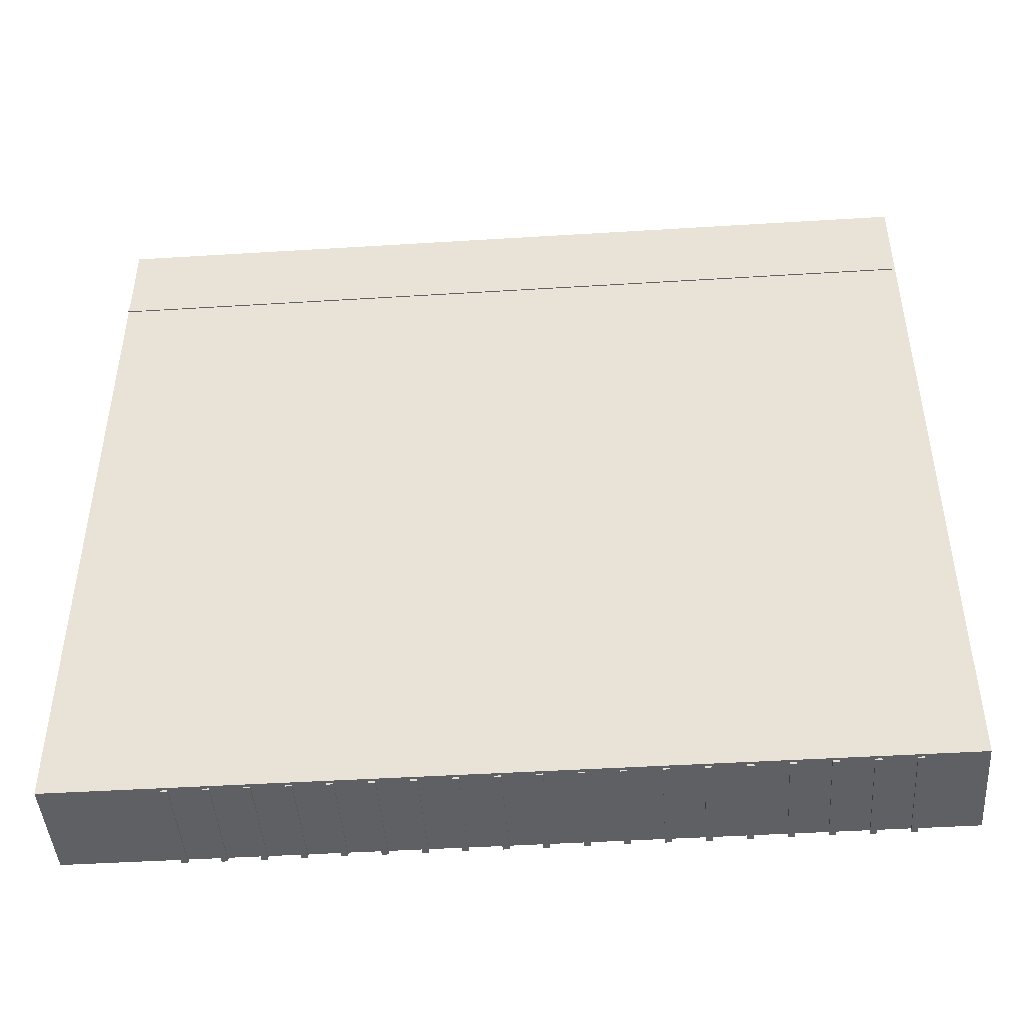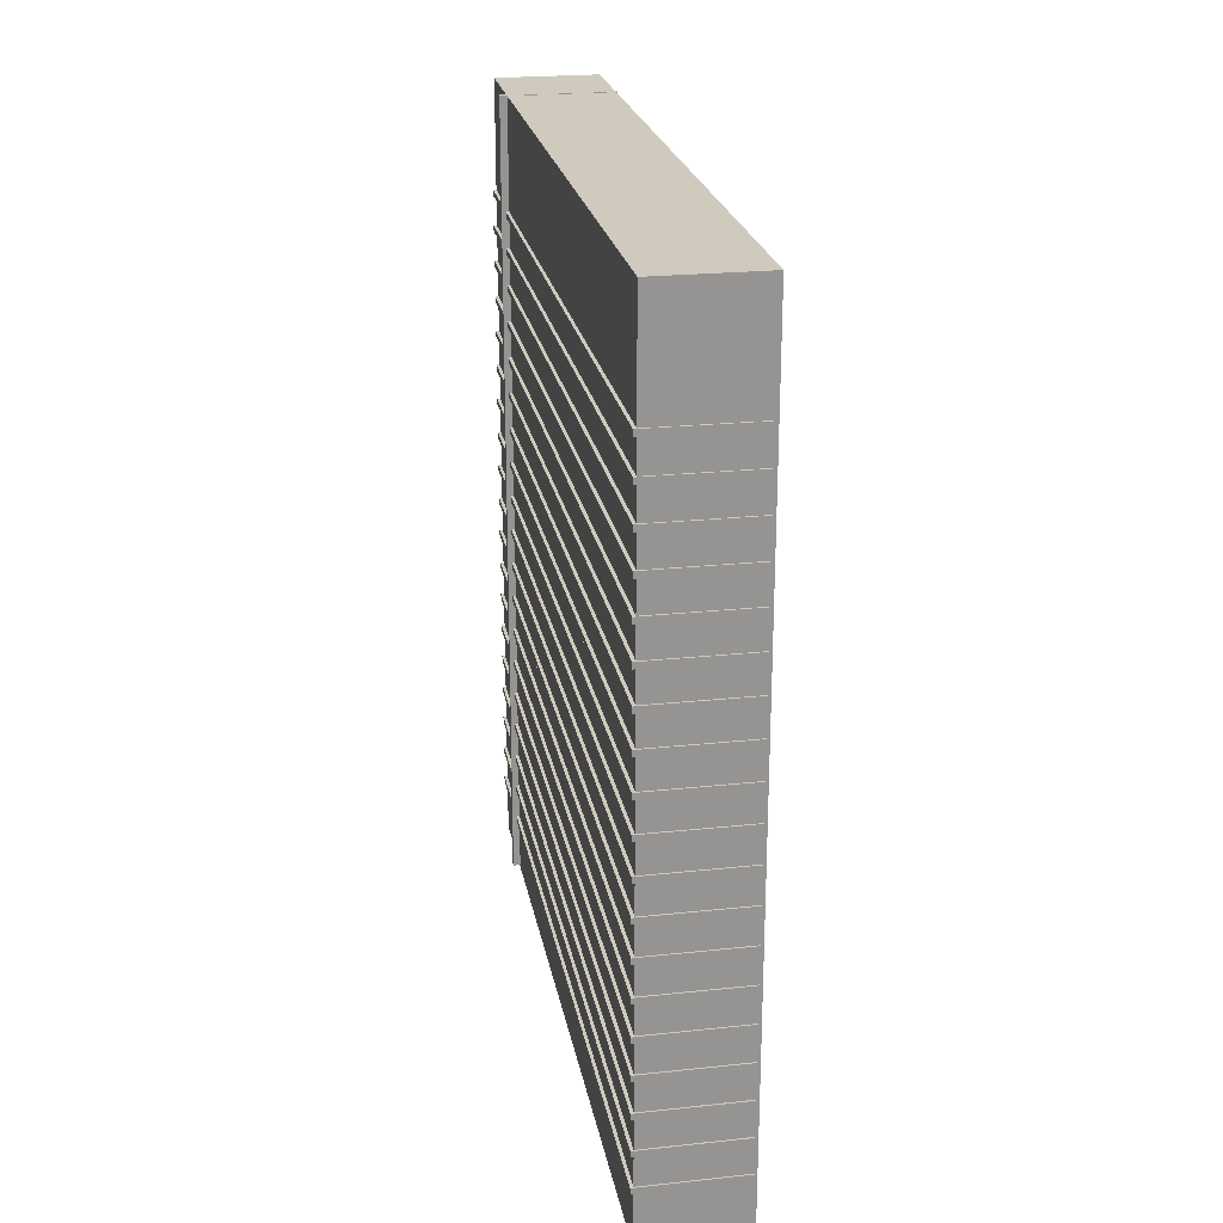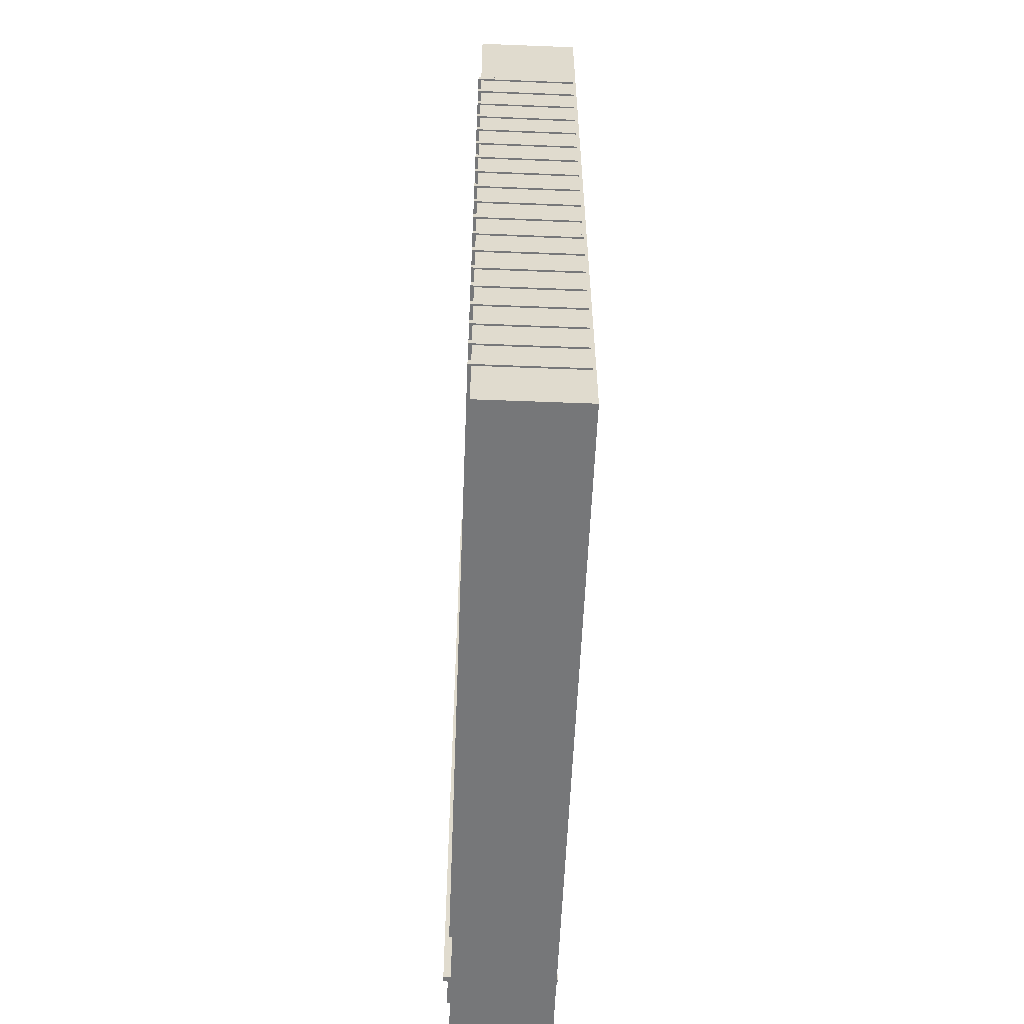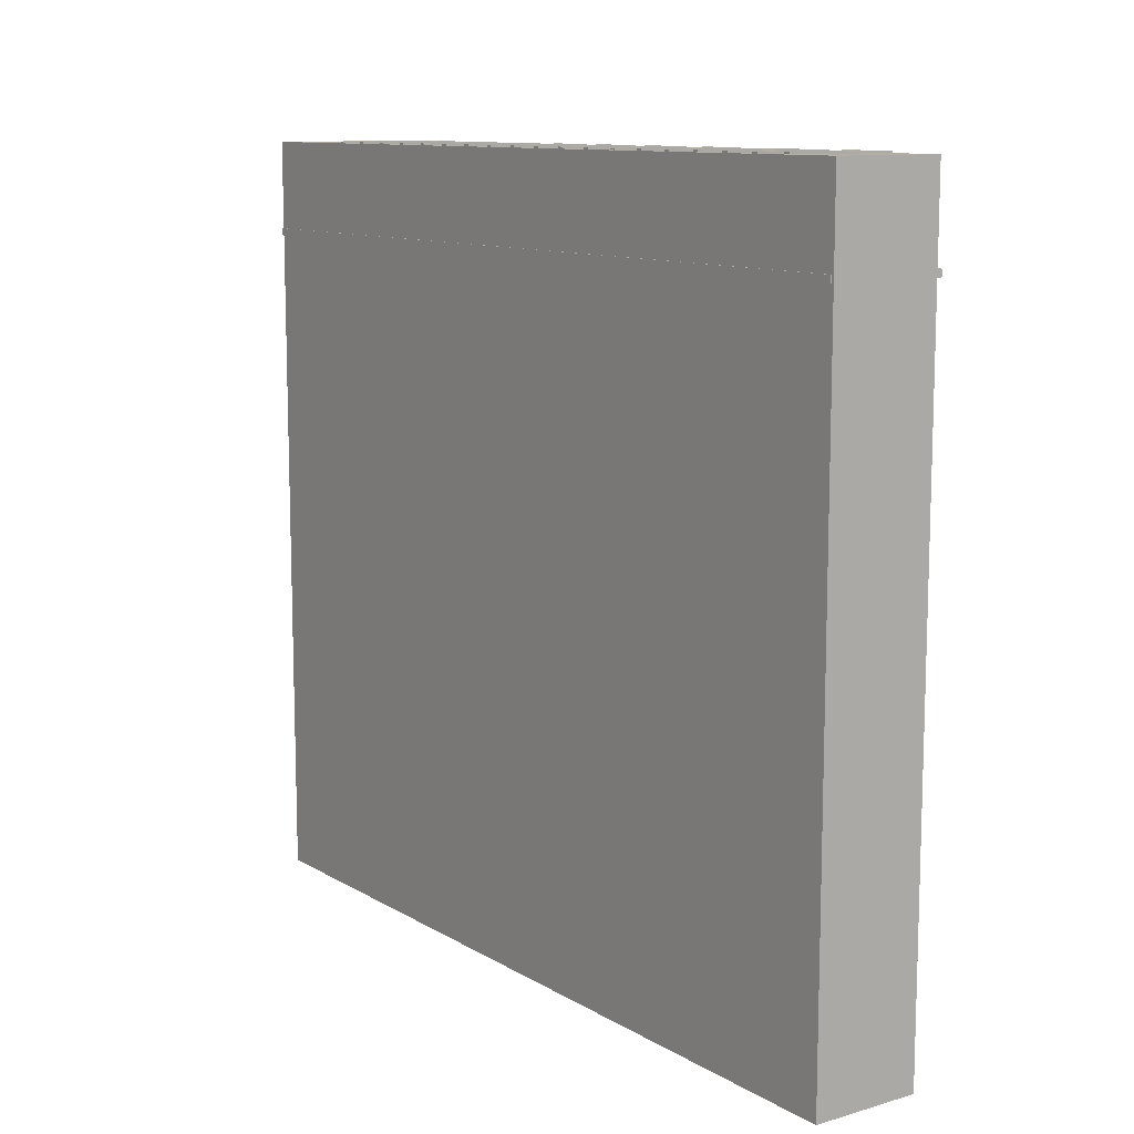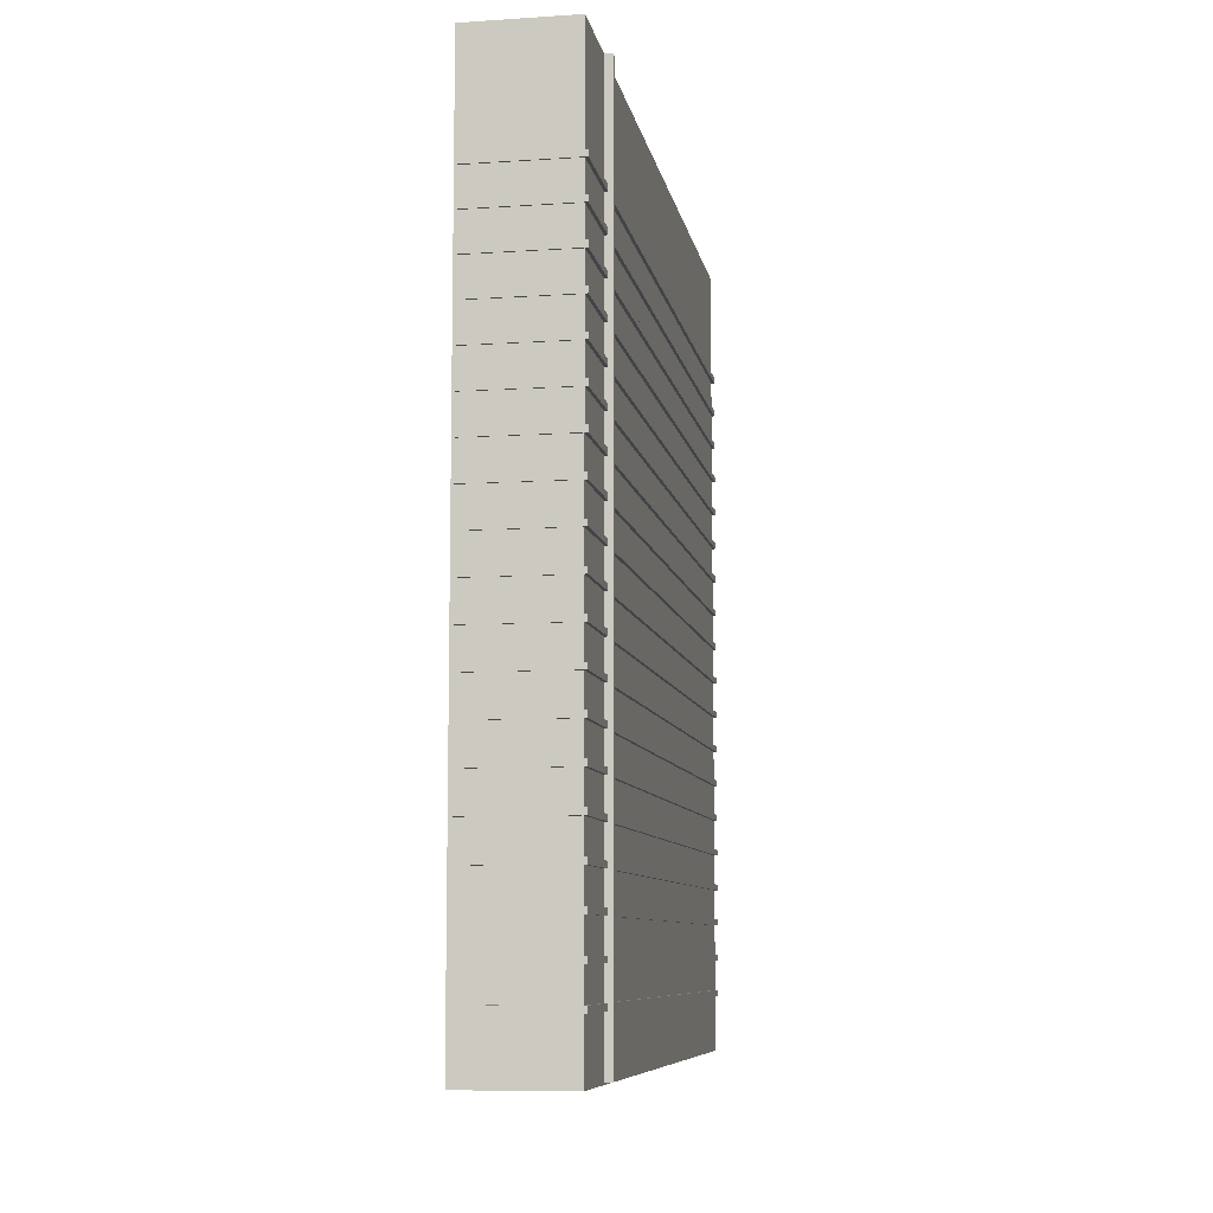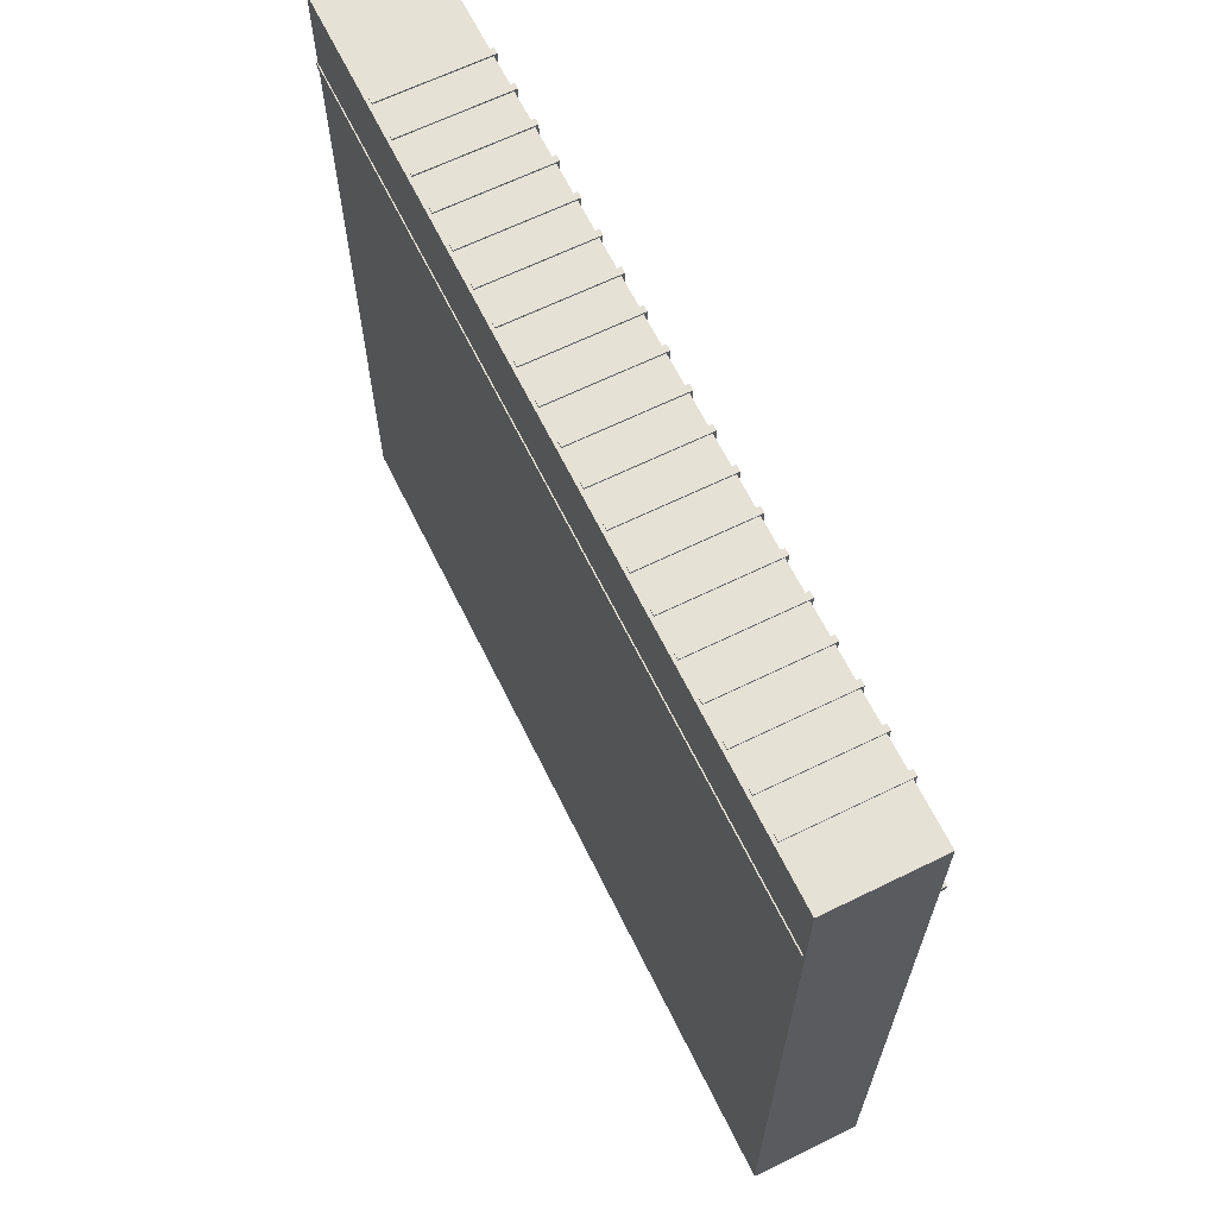
<metadata>
{"format":"obj","ext":"obj","renderer":"f3d","projection":"perspective","resolution":1024,"background":"white","views":[{"elev":-45.2,"azim":-85.9,"up":"+Z"},{"elev":23.1,"azim":169.8,"up":"+Y"},{"elev":-57.1,"azim":177.7,"up":"+Y"},{"elev":10.9,"azim":-35.5,"up":"+Z"},{"elev":-8.3,"azim":10.0,"up":"+Y"},{"elev":65.0,"azim":-26.2,"up":"+Z"}]}
</metadata>
<code>
o Cube
v 0.2228 1.267 -0.618
v 0.2228 -0.09757 -0.618
v 0.2228 1.267 0.618
v 0.2228 -0.09757 0.618
v 0.05043 1.267 -0.618
v 0.05043 -0.09757 -0.618
v 0.05043 1.267 0.618
v 0.05043 -0.09757 0.618
f 1 5 7 3
f 4 3 7 8
f 8 7 5 6
f 6 2 4 8
f 2 1 3 4
f 6 5 1 2
o Cube.001
v 0.05569 -0.005 -0.6208
v 0.05569 0.005 -0.6208
v 0.05569 -0.005 0.6208
v 0.05569 0.005 0.6208
v 0.2278 -0.005 -0.6208
v 0.2278 0.005 -0.6208
v 0.2278 -0.005 0.6208
v 0.2278 0.005 0.6208
f 9 11 12 10
f 11 15 16 12
f 15 13 14 16
f 13 9 10 14
f 11 9 13 15
f 16 14 10 12
o Cube.002_Cube.005
v 0.05569 0.055 -0.6208
v 0.05569 0.065 -0.6208
v 0.05569 0.055 0.6208
v 0.05569 0.065 0.6208
v 0.2278 0.055 -0.6208
v 0.2278 0.065 -0.6208
v 0.2278 0.055 0.6208
v 0.2278 0.065 0.6208
f 17 19 20 18
f 19 23 24 20
f 23 21 22 24
f 21 17 18 22
f 19 17 21 23
f 24 22 18 20
o Cube.003_Cube.006
v 0.05569 0.115 -0.6208
v 0.05569 0.125 -0.6208
v 0.05569 0.115 0.6208
v 0.05569 0.125 0.6208
v 0.2278 0.115 -0.6208
v 0.2278 0.125 -0.6208
v 0.2278 0.115 0.6208
v 0.2278 0.125 0.6208
f 25 27 28 26
f 27 31 32 28
f 31 29 30 32
f 29 25 26 30
f 27 25 29 31
f 32 30 26 28
o Cube.004_Cube.007
v 0.05569 0.175 -0.6208
v 0.05569 0.185 -0.6208
v 0.05569 0.175 0.6208
v 0.05569 0.185 0.6208
v 0.2278 0.175 -0.6208
v 0.2278 0.185 -0.6208
v 0.2278 0.175 0.6208
v 0.2278 0.185 0.6208
f 33 35 36 34
f 35 39 40 36
f 39 37 38 40
f 37 33 34 38
f 35 33 37 39
f 40 38 34 36
o Cube.005_Cube.008
v 0.05569 0.235 -0.6208
v 0.05569 0.245 -0.6208
v 0.05569 0.235 0.6208
v 0.05569 0.245 0.6208
v 0.2278 0.235 -0.6208
v 0.2278 0.245 -0.6208
v 0.2278 0.235 0.6208
v 0.2278 0.245 0.6208
f 41 43 44 42
f 43 47 48 44
f 47 45 46 48
f 45 41 42 46
f 43 41 45 47
f 48 46 42 44
o Cube.006_Cube.009
v 0.05569 0.295 -0.6208
v 0.05569 0.305 -0.6208
v 0.05569 0.295 0.6208
v 0.05569 0.305 0.6208
v 0.2278 0.295 -0.6208
v 0.2278 0.305 -0.6208
v 0.2278 0.295 0.6208
v 0.2278 0.305 0.6208
f 49 51 52 50
f 51 55 56 52
f 55 53 54 56
f 53 49 50 54
f 51 49 53 55
f 56 54 50 52
o Cube.007_Cube.010
v 0.05569 0.355 -0.6208
v 0.05569 0.365 -0.6208
v 0.05569 0.355 0.6208
v 0.05569 0.365 0.6208
v 0.2278 0.355 -0.6208
v 0.2278 0.365 -0.6208
v 0.2278 0.355 0.6208
v 0.2278 0.365 0.6208
f 57 59 60 58
f 59 63 64 60
f 63 61 62 64
f 61 57 58 62
f 59 57 61 63
f 64 62 58 60
o Cube.008_Cube.011
v 0.05569 0.415 -0.6208
v 0.05569 0.425 -0.6208
v 0.05569 0.415 0.6208
v 0.05569 0.425 0.6208
v 0.2278 0.415 -0.6208
v 0.2278 0.425 -0.6208
v 0.2278 0.415 0.6208
v 0.2278 0.425 0.6208
f 65 67 68 66
f 67 71 72 68
f 71 69 70 72
f 69 65 66 70
f 67 65 69 71
f 72 70 66 68
o Cube.009_Cube.012
v 0.05569 0.475 -0.6208
v 0.05569 0.485 -0.6208
v 0.05569 0.475 0.6208
v 0.05569 0.485 0.6208
v 0.2278 0.475 -0.6208
v 0.2278 0.485 -0.6208
v 0.2278 0.475 0.6208
v 0.2278 0.485 0.6208
f 73 75 76 74
f 75 79 80 76
f 79 77 78 80
f 77 73 74 78
f 75 73 77 79
f 80 78 74 76
o Cube.010_Cube.013
v 0.05569 0.535 -0.6208
v 0.05569 0.545 -0.6208
v 0.05569 0.535 0.6208
v 0.05569 0.545 0.6208
v 0.2278 0.535 -0.6208
v 0.2278 0.545 -0.6208
v 0.2278 0.535 0.6208
v 0.2278 0.545 0.6208
f 81 83 84 82
f 83 87 88 84
f 87 85 86 88
f 85 81 82 86
f 83 81 85 87
f 88 86 82 84
o Cube.011_Cube.014
v 0.05569 0.595 -0.6208
v 0.05569 0.605 -0.6208
v 0.05569 0.595 0.6208
v 0.05569 0.605 0.6208
v 0.2278 0.595 -0.6208
v 0.2278 0.605 -0.6208
v 0.2278 0.595 0.6208
v 0.2278 0.605 0.6208
f 89 91 92 90
f 91 95 96 92
f 95 93 94 96
f 93 89 90 94
f 91 89 93 95
f 96 94 90 92
o Cube.012_Cube.015
v 0.05569 0.655 -0.6208
v 0.05569 0.665 -0.6208
v 0.05569 0.655 0.6208
v 0.05569 0.665 0.6208
v 0.2278 0.655 -0.6208
v 0.2278 0.665 -0.6208
v 0.2278 0.655 0.6208
v 0.2278 0.665 0.6208
f 97 99 100 98
f 99 103 104 100
f 103 101 102 104
f 101 97 98 102
f 99 97 101 103
f 104 102 98 100
o Cube.013_Cube.016
v 0.05569 0.715 -0.6208
v 0.05569 0.725 -0.6208
v 0.05569 0.715 0.6208
v 0.05569 0.725 0.6208
v 0.2278 0.715 -0.6208
v 0.2278 0.725 -0.6208
v 0.2278 0.715 0.6208
v 0.2278 0.725 0.6208
f 105 107 108 106
f 107 111 112 108
f 111 109 110 112
f 109 105 106 110
f 107 105 109 111
f 112 110 106 108
o Cube.014_Cube.017
v 0.05569 0.775 -0.6208
v 0.05569 0.785 -0.6208
v 0.05569 0.775 0.6208
v 0.05569 0.785 0.6208
v 0.2278 0.775 -0.6208
v 0.2278 0.785 -0.6208
v 0.2278 0.775 0.6208
v 0.2278 0.785 0.6208
f 113 115 116 114
f 115 119 120 116
f 119 117 118 120
f 117 113 114 118
f 115 113 117 119
f 120 118 114 116
o Cube.015_Cube.018
v 0.05569 0.835 -0.6208
v 0.05569 0.845 -0.6208
v 0.05569 0.835 0.6208
v 0.05569 0.845 0.6208
v 0.2278 0.835 -0.6208
v 0.2278 0.845 -0.6208
v 0.2278 0.835 0.6208
v 0.2278 0.845 0.6208
f 121 123 124 122
f 123 127 128 124
f 127 125 126 128
f 125 121 122 126
f 123 121 125 127
f 128 126 122 124
o Cube.016_Cube.019
v 0.05569 0.895 -0.6208
v 0.05569 0.905 -0.6208
v 0.05569 0.895 0.6208
v 0.05569 0.905 0.6208
v 0.2278 0.895 -0.6208
v 0.2278 0.905 -0.6208
v 0.2278 0.895 0.6208
v 0.2278 0.905 0.6208
f 129 131 132 130
f 131 135 136 132
f 135 133 134 136
f 133 129 130 134
f 131 129 133 135
f 136 134 130 132
o Cube.017_Cube.020
v 0.05569 0.955 -0.6208
v 0.05569 0.965 -0.6208
v 0.05569 0.955 0.6208
v 0.05569 0.965 0.6208
v 0.2278 0.955 -0.6208
v 0.2278 0.965 -0.6208
v 0.2278 0.955 0.6208
v 0.2278 0.965 0.6208
f 137 139 140 138
f 139 143 144 140
f 143 141 142 144
f 141 137 138 142
f 139 137 141 143
f 144 142 138 140
o Cube.018_Cube.021
v 0.05569 1.015 -0.6208
v 0.05569 1.025 -0.6208
v 0.05569 1.015 0.6208
v 0.05569 1.025 0.6208
v 0.2278 1.015 -0.6208
v 0.2278 1.025 -0.6208
v 0.2278 1.015 0.6208
v 0.2278 1.025 0.6208
f 145 147 148 146
f 147 151 152 148
f 151 149 150 152
f 149 145 146 150
f 147 145 149 151
f 152 150 146 148
o Cube.019_Cube.022
v 0.05569 1.075 -0.6208
v 0.05569 1.085 -0.6208
v 0.05569 1.075 0.6208
v 0.05569 1.085 0.6208
v 0.2278 1.075 -0.6208
v 0.2278 1.085 -0.6208
v 0.2278 1.075 0.6208
v 0.2278 1.085 0.6208
f 153 155 156 154
f 155 159 160 156
f 159 157 158 160
f 157 153 154 158
f 155 153 157 159
f 160 158 154 156
o Cube.020_Cube.023
v 0.04859 1.268 0.4656
v 0.04859 1.268 0.4764
v 0.04859 -0.09384 0.4656
v 0.04859 -0.09384 0.4764
v 0.235 1.268 0.4656
v 0.235 1.268 0.4764
v 0.235 -0.09384 0.4656
v 0.235 -0.09384 0.4764
f 161 163 164 162
f 163 167 168 164
f 167 165 166 168
f 165 161 162 166
f 163 161 165 167
f 168 166 162 164

</code>
